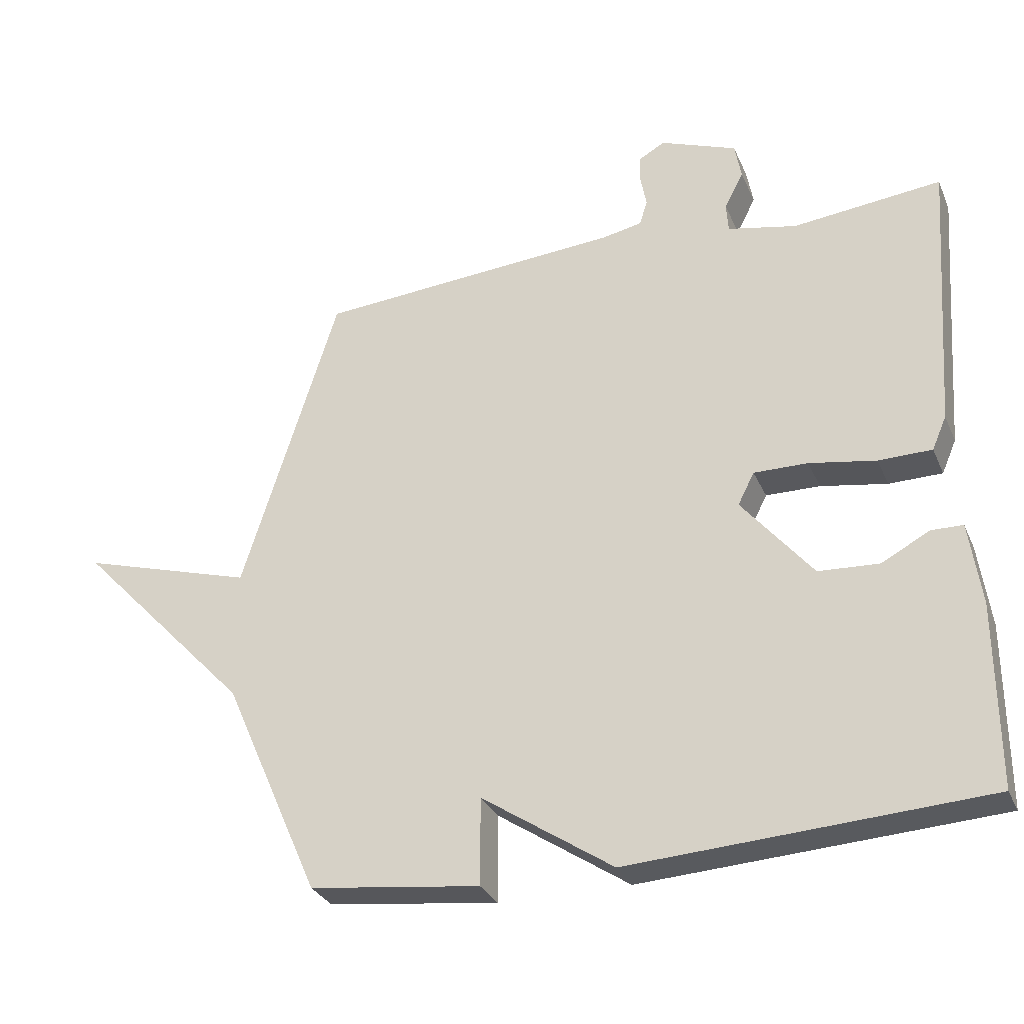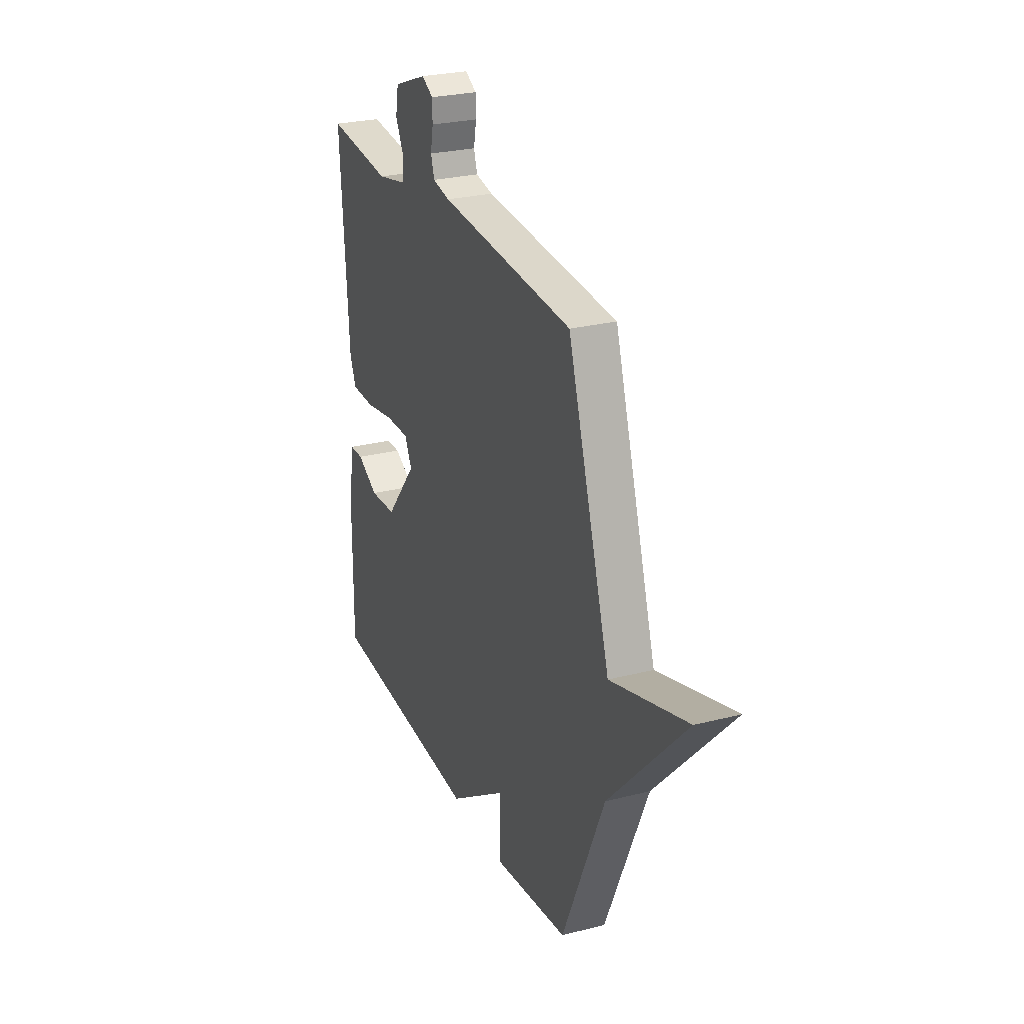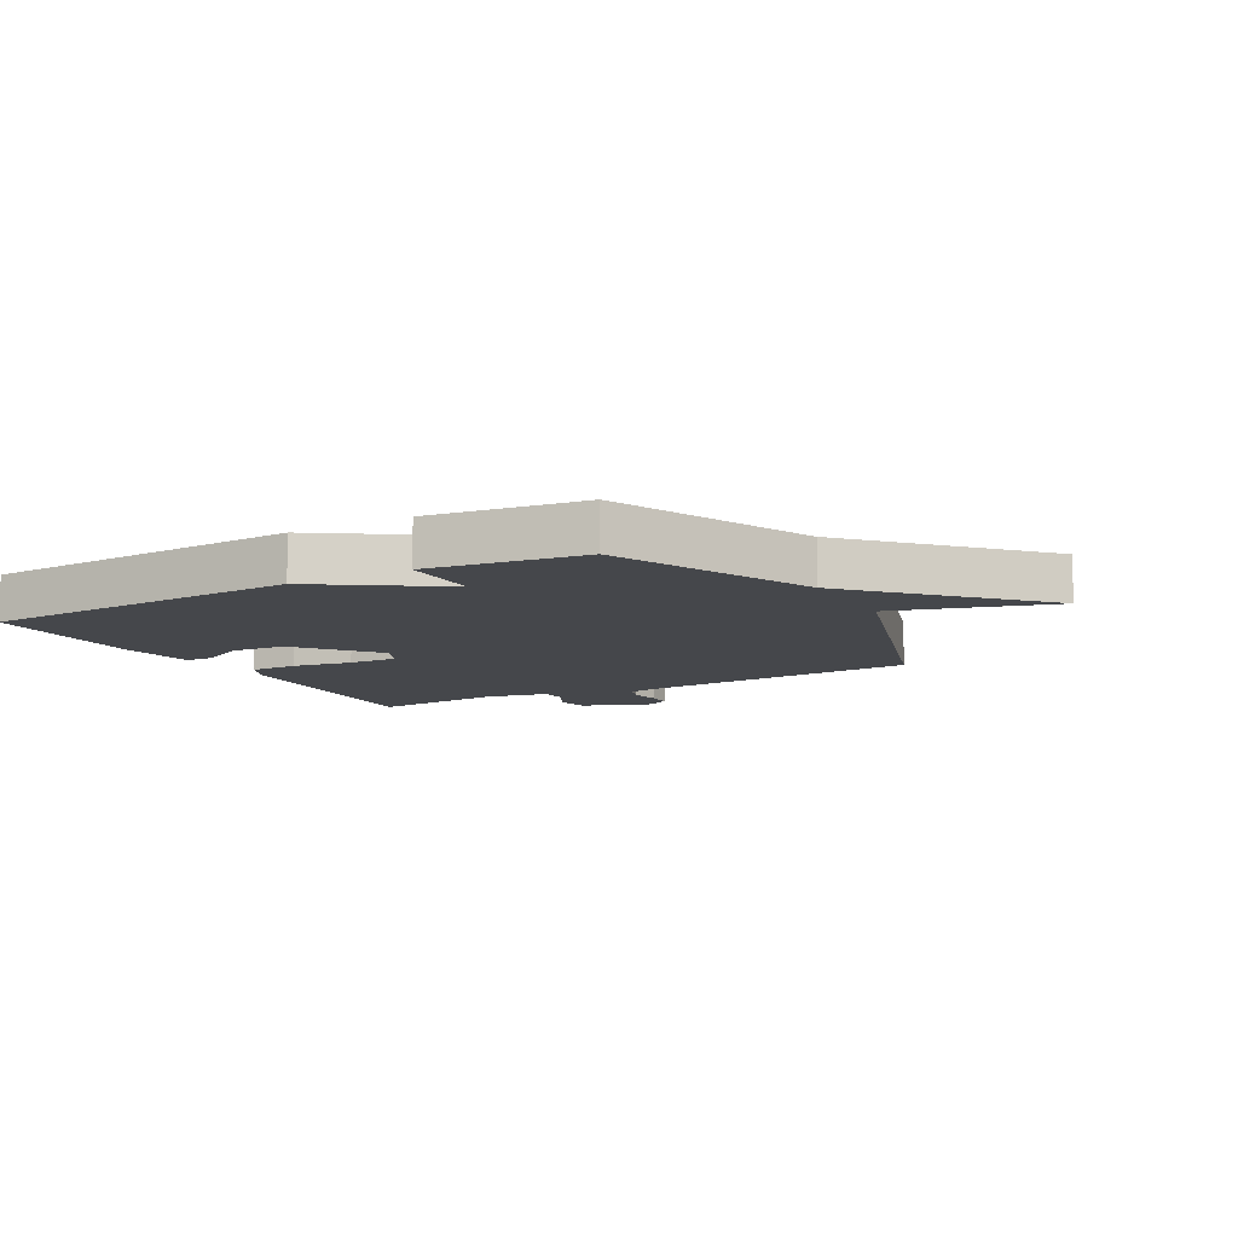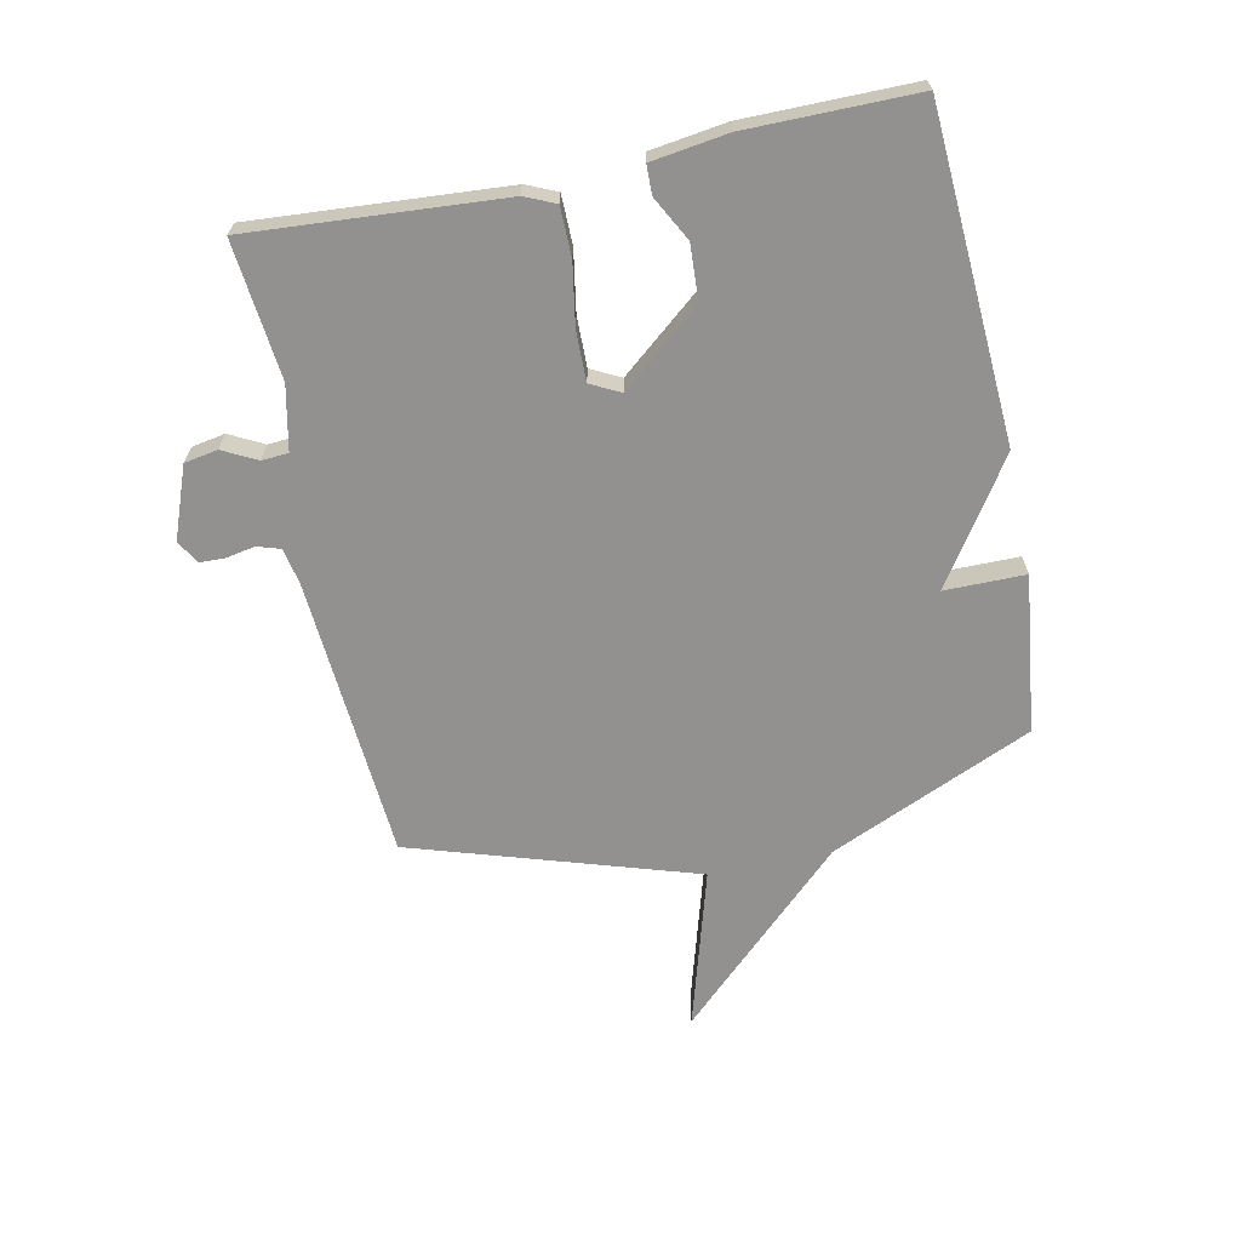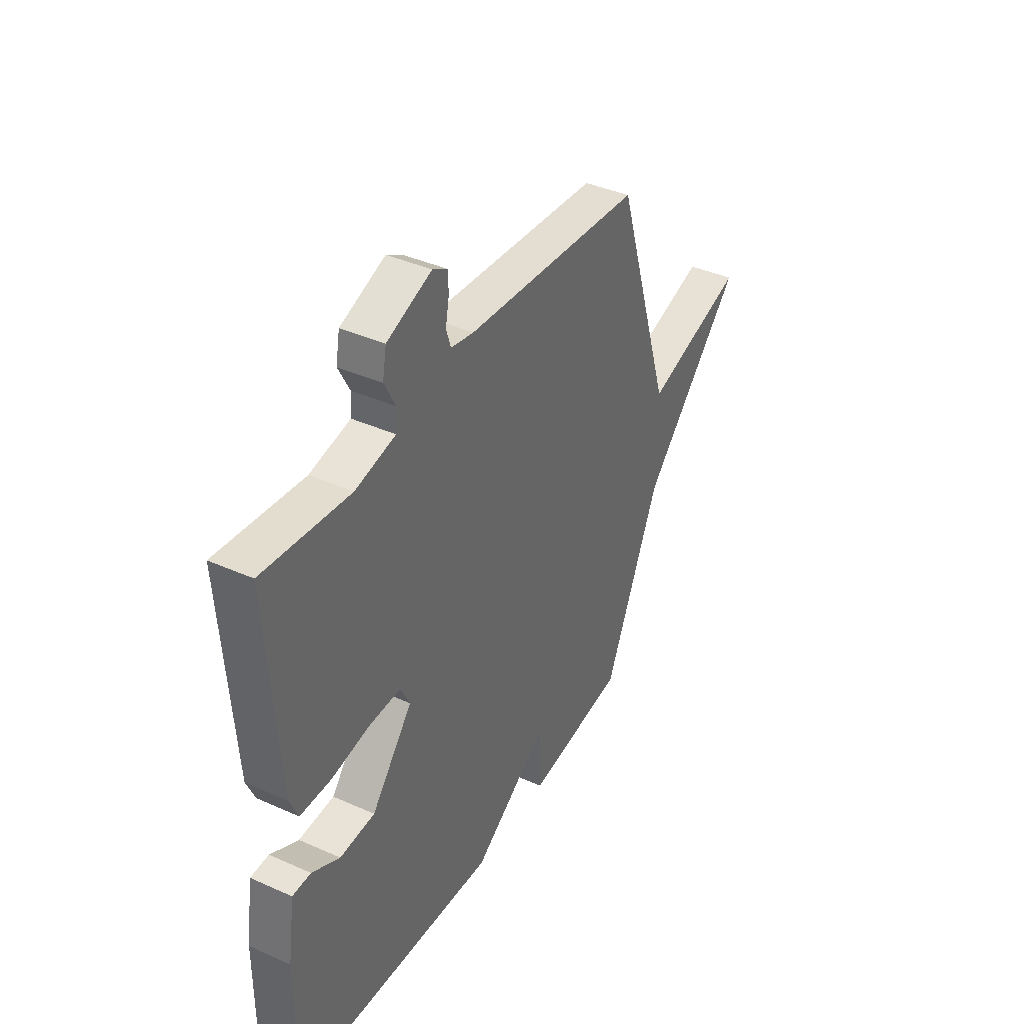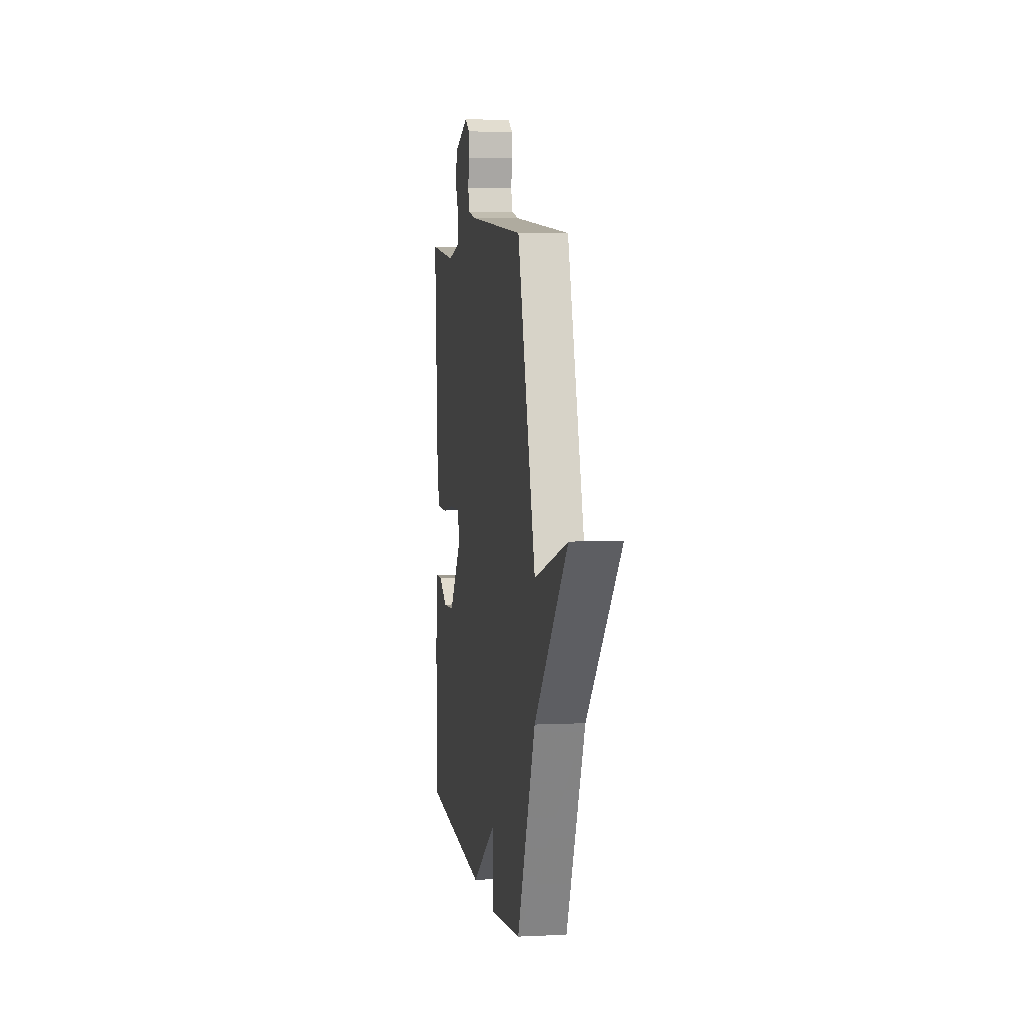
<metadata>
{"format":"obj","ext":"obj","renderer":"f3d","projection":"perspective","resolution":1024,"background":"white","views":[{"elev":-30.0,"azim":20.5,"up":"+Z"},{"elev":26.4,"azim":-111.9,"up":"+Z"},{"elev":-10.2,"azim":-151.1,"up":"+Y"},{"elev":-66.1,"azim":101.7,"up":"+Y"},{"elev":39.5,"azim":119.1,"up":"+Z"},{"elev":5.3,"azim":-98.5,"up":"+Z"}]}
</metadata>
<code>
v 0.5 0.07 -0.5
v -0.04 0.07 -0.532
v -0.24 0.07 -0.399
v -0.24 0.07 -0.532
v -0.5 0.07 -0.5
v -0.647 0.07 -0.166
v -0.911 0.07 0.111
v -0.647 0.07 0.034
v -0.5 0.07 0.5
v -0.035 0.07 0.535
v 0.025 0.07 0.547
v 0.037 0.07 0.585
v 0.028 0.07 0.633
v 0.029 0.07 0.675
v 0.068 0.07 0.697
v 0.185 0.07 0.653
v 0.195 0.07 0.598
v 0.166 0.07 0.542
v 0.169 0.07 0.498
v 0.274 0.07 0.476
v 0.5 0.07 0.5
v 0.471 0.07 0.085
v 0.449 0.07 0.034
v 0.368 0.07 0.033
v 0.267 0.07 0.05
v 0.185 0.07 0.051
v 0.16 0.07 0.002
v 0.268 0.07 -0.129
v 0.36 0.07 -0.134
v 0.433 0.07 -0.095
v 0.481 0.07 -0.096
v 0.499 0.07 -0.222
v 0.5 0 -0.5
v -0.04 0 -0.532
v -0.24 0 -0.399
v -0.24 0 -0.532
v -0.5 0 -0.5
v -0.647 0 -0.166
v -0.911 0 0.111
v -0.647 0 0.034
v -0.5 0 0.5
v -0.035 0 0.535
v 0.025 0 0.547
v 0.037 0 0.585
v 0.028 0 0.633
v 0.029 0 0.675
v 0.068 0 0.697
v 0.185 0 0.653
v 0.195 0 0.598
v 0.166 0 0.542
v 0.169 0 0.498
v 0.274 0 0.476
v 0.5 0 0.5
v 0.471 0 0.085
v 0.449 0 0.034
v 0.368 0 0.033
v 0.267 0 0.05
v 0.185 0 0.051
v 0.16 0 0.002
v 0.268 0 -0.129
v 0.36 0 -0.134
v 0.433 0 -0.095
v 0.481 0 -0.096
v 0.499 0 -0.222
f 32 1 2
f 31 32 2
f 30 31 2
f 29 30 2
f 28 29 2 3
f 27 28 3
f 26 27 3
f 23 24 25
f 22 23 25
f 21 22 25
f 20 21 25
f 19 20 25 26
f 18 19 26 3
f 16 17 18
f 15 16 18
f 14 15 18
f 13 14 18
f 12 13 18
f 11 12 18 3
f 8 9 10
f 8 10 11 3
f 8 3 4
f 7 8 4
f 6 7 4
f 4 5 6
f 34 33 64
f 34 64 63
f 34 63 62
f 34 62 61
f 35 34 61 60
f 35 60 59
f 35 59 58
f 57 56 55
f 57 55 54
f 57 54 53
f 57 53 52
f 58 57 52 51
f 35 58 51 50
f 50 49 48
f 50 48 47
f 50 47 46
f 50 46 45
f 50 45 44
f 35 50 44 43
f 42 41 40
f 35 43 42 40
f 36 35 40
f 36 40 39
f 36 39 38
f 38 37 36
f 1 33 34 2
f 2 34 35 3
f 3 35 36 4
f 4 36 37 5
f 5 37 38 6
f 6 38 39 7
f 7 39 40 8
f 8 40 41 9
f 9 41 42 10
f 10 42 43 11
f 11 43 44 12
f 12 44 45 13
f 13 45 46 14
f 14 46 47 15
f 15 47 48 16
f 16 48 49 17
f 17 49 50 18
f 18 50 51 19
f 19 51 52 20
f 20 52 53 21
f 21 53 54 22
f 22 54 55 23
f 23 55 56 24
f 24 56 57 25
f 25 57 58 26
f 26 58 59 27
f 27 59 60 28
f 28 60 61 29
f 29 61 62 30
f 30 62 63 31
f 31 63 64 32
f 32 64 33 1

</code>
